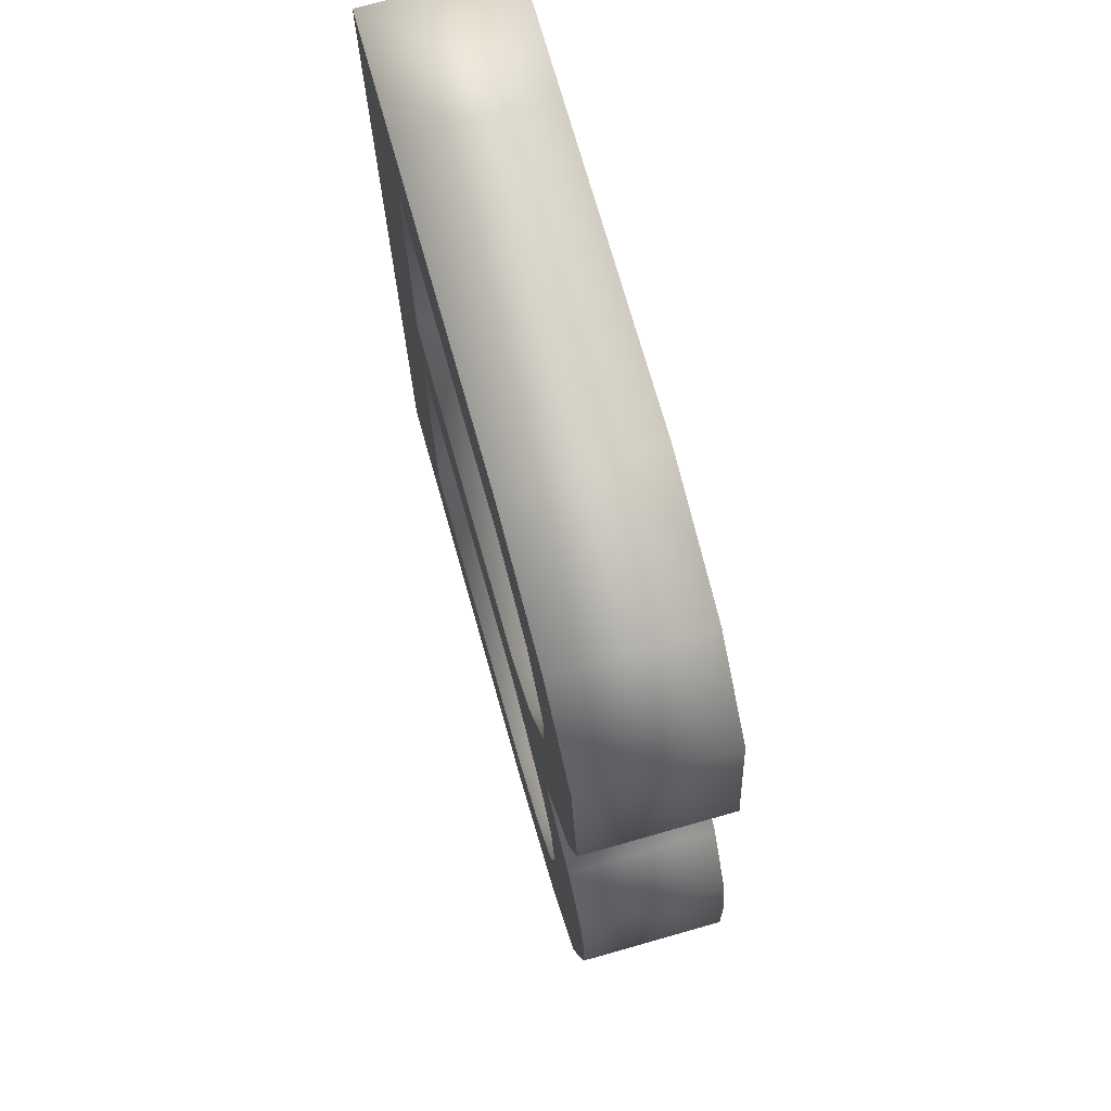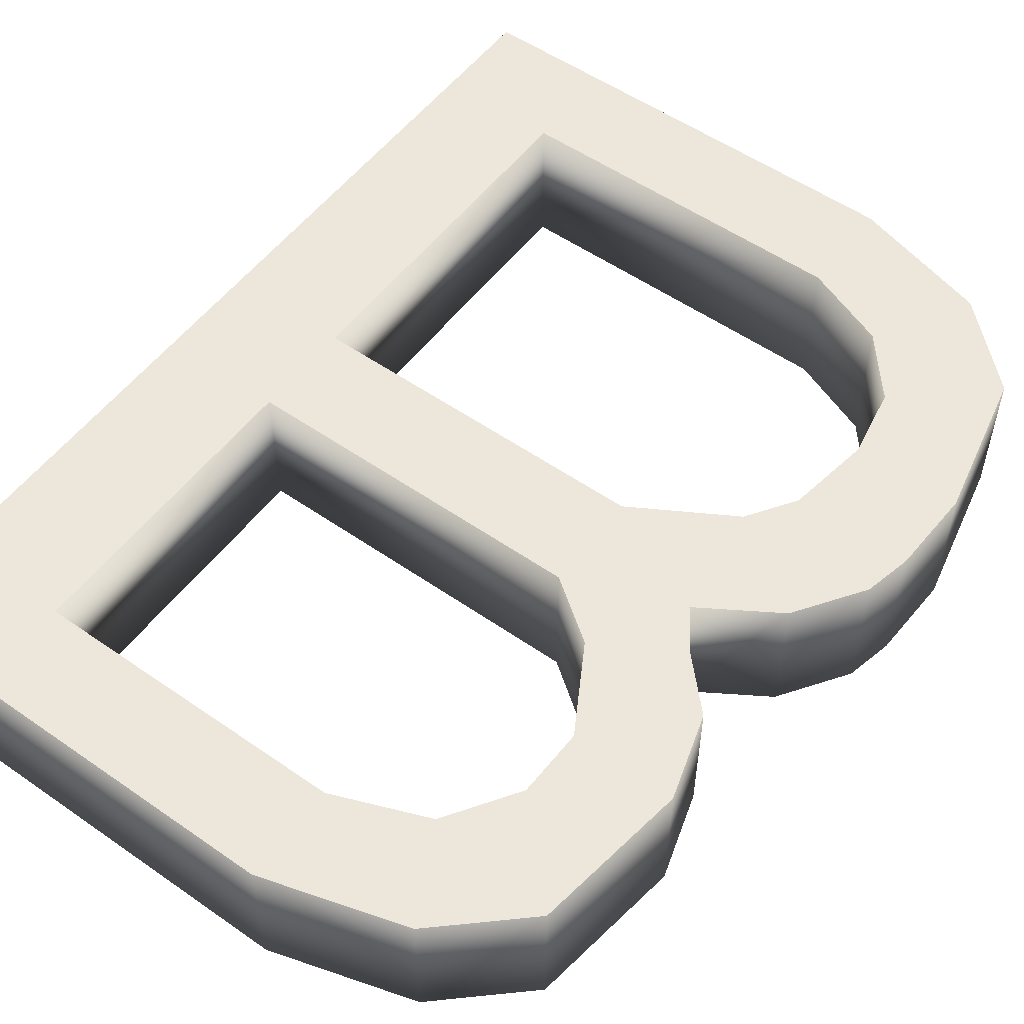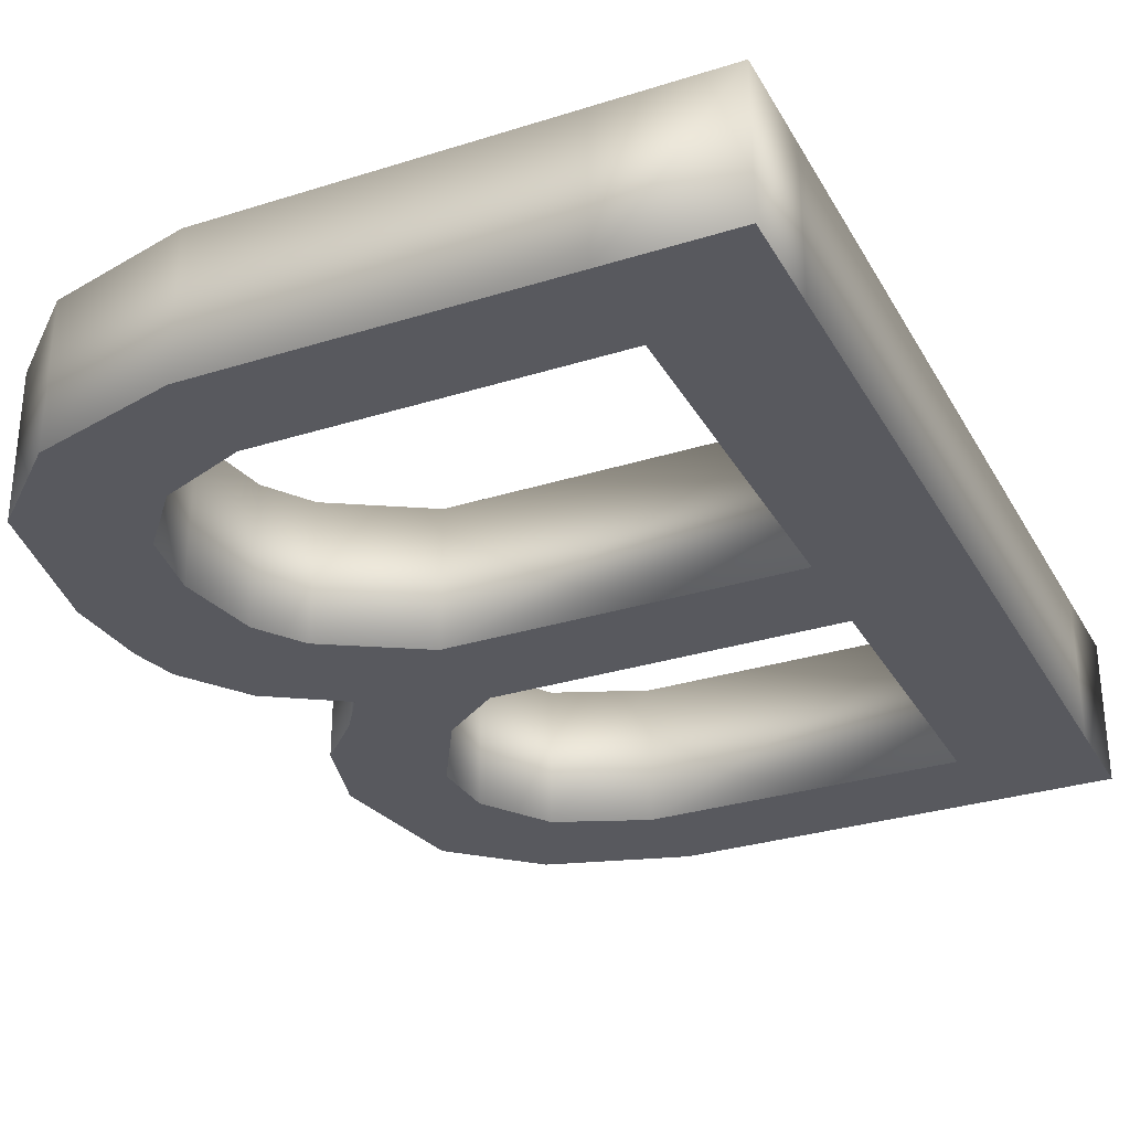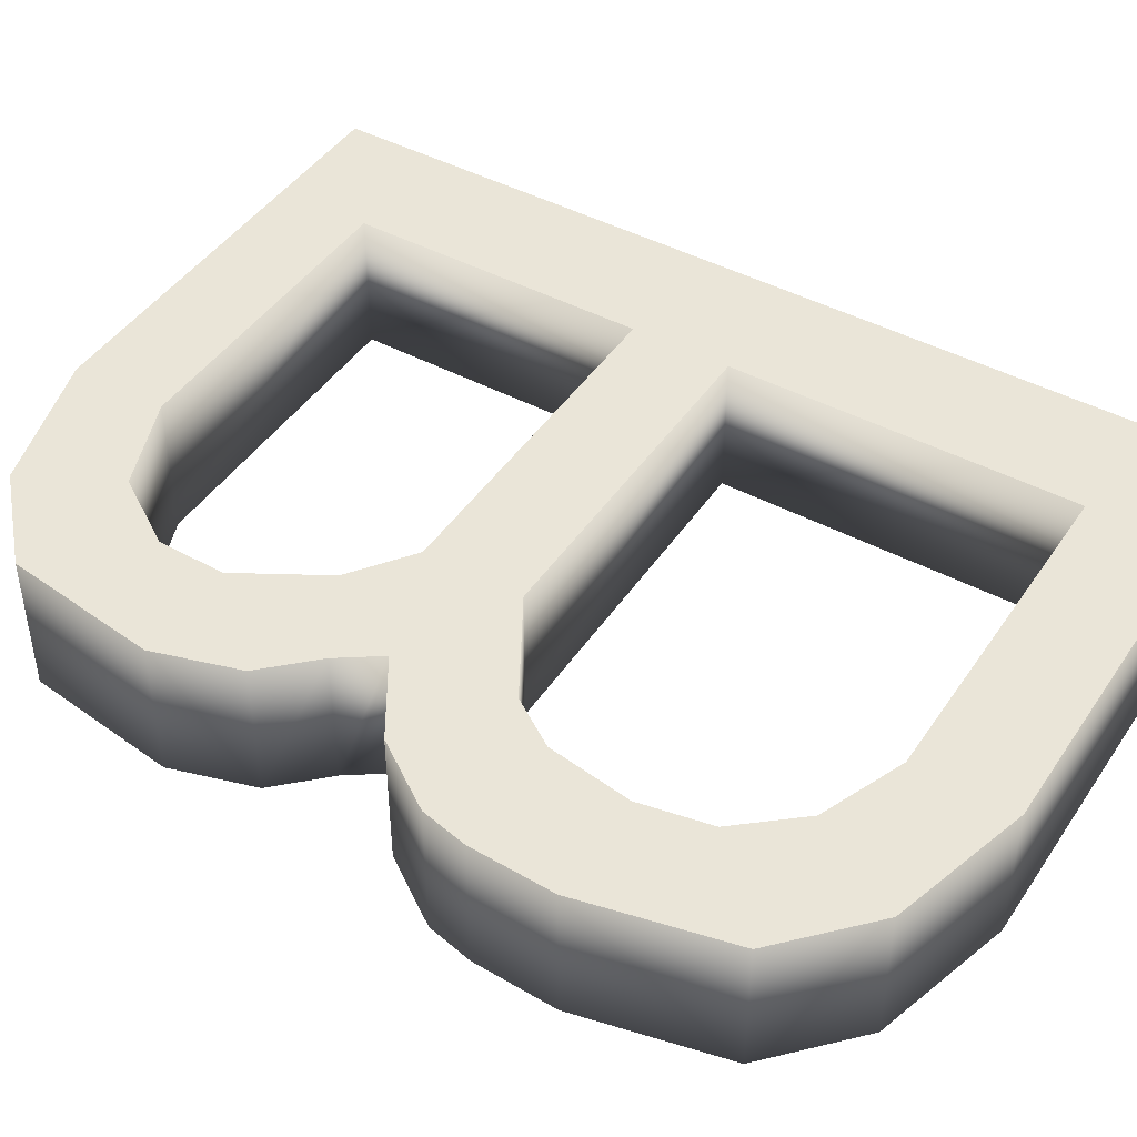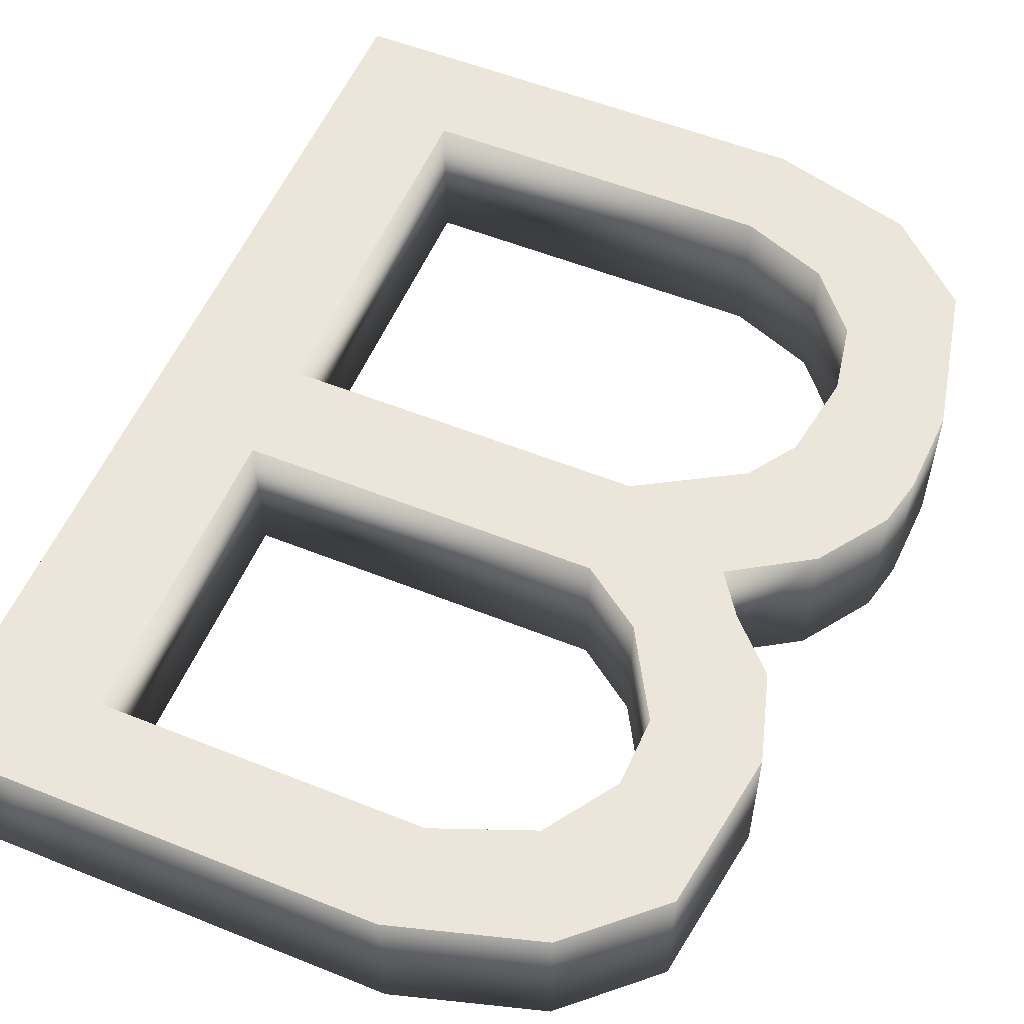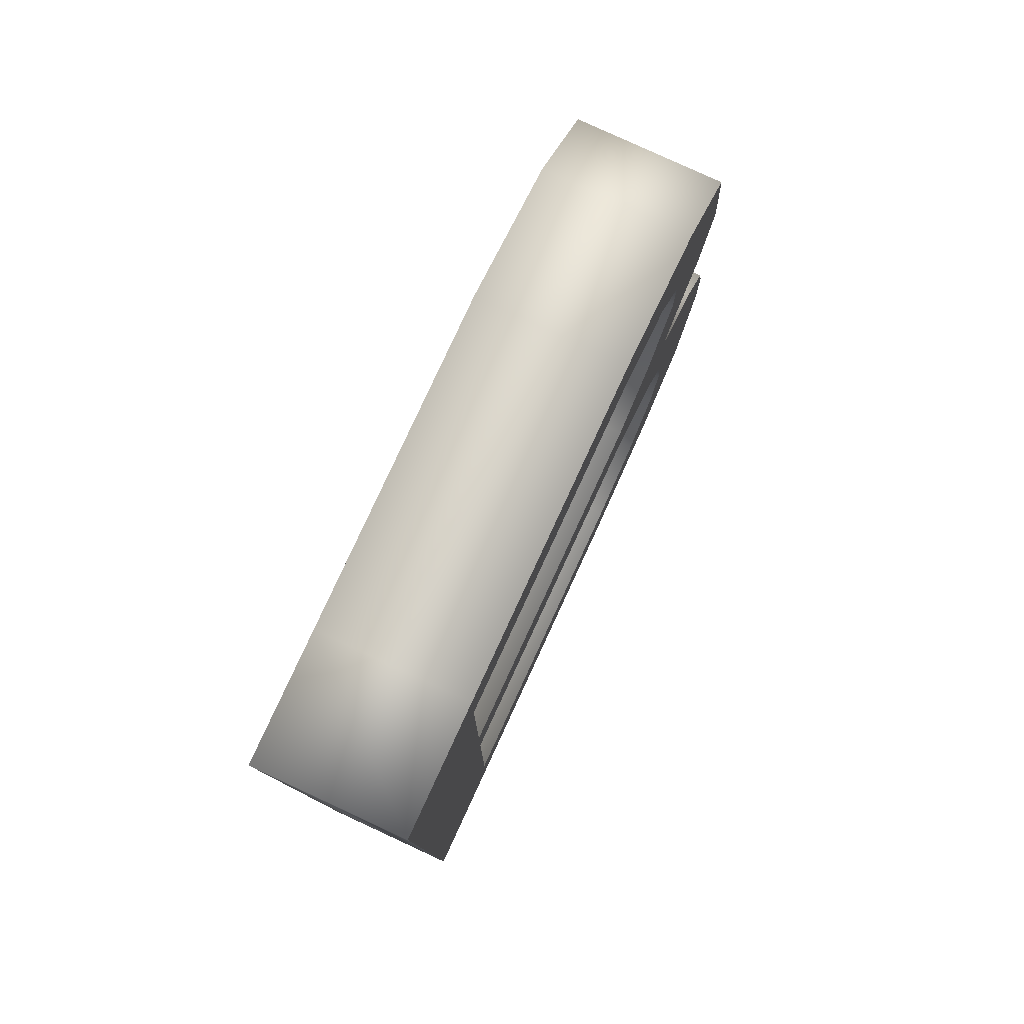
<metadata>
{"format":"obj","ext":"obj","renderer":"f3d","projection":"perspective","resolution":1024,"background":"white","views":[{"elev":73.0,"azim":-105.8,"up":"+Y"},{"elev":54.1,"azim":-143.5,"up":"+Z"},{"elev":-30.3,"azim":24.6,"up":"+Z"},{"elev":44.7,"azim":-58.2,"up":"+Z"},{"elev":55.4,"azim":-157.1,"up":"+Z"},{"elev":79.9,"azim":114.8,"up":"+Y"}]}
</metadata>
<code>
o Mesh_B_Cube.002
v 0.7708 0.002866 0
v 0.7708 1.804 0
v 0.5364 0.002866 0
v 0.5364 1.804 0
v 0.7708 0.1931 0
v 0.5364 0.1931 0
v -0.1104 0.002866 0
v -0.1104 0.1931 0
v 0.7708 1.62 0
v 0.5364 1.62 0
v -0.05994 1.804 0
v -0.05994 1.62 0
v 0.7708 1.047 0
v 0.5364 1.047 0
v 0.7708 0.8573 0
v 0.5364 0.8573 0
v -0.118 1.047 0
v -0.118 0.8573 0
v -0.2351 1.55 0
v -0.3268 1.725 0
v -0.3211 1.42 0
v -0.4811 1.582 0
v -0.3241 1.29 0
v -0.5226 1.29 0
v -0.2321 1.13 0
v -0.4752 1.13 0
v 0.7708 0.9524 0
v -0.3882 1.041 0
v -0.2696 0.2555 0
v -0.3756 0.07622 0
v -0.364 0.367 0
v -0.5299 0.2186 0
v -0.3884 0.4987 0
v -0.591 0.4987 0
v -0.3636 0.6589 0
v -0.5845 0.6589 0
v -0.3041 0.7479 0
v -0.5645 0.7479 0
v 0.5364 0.9524 0
v -0.4792 0.8729 0
v -0.118 0.9524 0
v -0.3348 0.9638 0
v 0.7708 0.002866 0.274
v 0.7708 1.804 0.274
v 0.5364 0.002866 0.274
v 0.5364 1.804 0.274
v 0.7708 0.1931 0.274
v 0.5364 0.1931 0.274
v -0.1104 0.002866 0.274
v -0.1104 0.1931 0.274
v 0.7708 1.62 0.274
v 0.5364 1.62 0.274
v -0.05994 1.804 0.274
v -0.05994 1.62 0.274
v 0.7708 1.047 0.274
v 0.5364 1.047 0.274
v 0.7708 0.8573 0.274
v 0.5364 0.8573 0.274
v -0.118 1.047 0.274
v -0.118 0.8573 0.274
v -0.2351 1.55 0.274
v -0.3268 1.725 0.274
v -0.3211 1.42 0.274
v -0.4811 1.582 0.274
v -0.3241 1.29 0.274
v -0.5226 1.29 0.274
v -0.2321 1.13 0.274
v -0.4752 1.13 0.274
v 0.7708 0.9524 0.274
v -0.3882 1.041 0.274
v -0.2696 0.2555 0.274
v -0.3756 0.07622 0.274
v -0.364 0.367 0.274
v -0.5299 0.2186 0.274
v -0.3884 0.4987 0.274
v -0.591 0.4987 0.274
v -0.3636 0.6589 0.274
v -0.5845 0.6589 0.274
v -0.3041 0.7479 0.274
v -0.5645 0.7479 0.274
v 0.5364 0.9524 0.274
v -0.4792 0.8729 0.274
v -0.118 0.9524 0.274
v -0.3348 0.9638 0.274
f 9 10 4 2
f 1 3 6 5
f 3 7 8 6
f 13 14 10 9
f 10 12 11 4
f 27 39 14 13
f 5 6 16 15
f 39 41 17 14
f 12 19 20 11
f 19 21 22 20
f 21 23 24 22
f 23 25 26 24
f 25 17 28 26
f 8 7 30 29
f 29 30 32 31
f 31 32 34 33
f 33 34 36 35
f 35 36 38 37
f 37 38 40 18
f 41 42 28 17
f 18 40 42 41
f 16 18 41 39
f 15 16 39 27
f 44 46 52 51
f 47 48 45 43
f 48 50 49 45
f 51 52 56 55
f 46 53 54 52
f 55 56 81 69
f 57 58 48 47
f 56 59 83 81
f 53 62 61 54
f 62 64 63 61
f 64 66 65 63
f 66 68 67 65
f 68 70 59 67
f 71 72 49 50
f 73 74 72 71
f 75 76 74 73
f 77 78 76 75
f 79 80 78 77
f 60 82 80 79
f 59 70 84 83
f 83 84 82 60
f 81 83 60 58
f 69 81 58 57
f 9 2 44 51
f 2 4 46 44
f 3 1 43 45
f 1 5 47 43
f 6 8 50 48
f 7 3 45 49
f 13 9 51 55
f 10 14 56 52
f 4 11 53 46
f 12 10 52 54
f 27 13 55 69
f 5 15 57 47
f 16 6 48 58
f 14 17 59 56
f 18 16 58 60
f 19 12 54 61
f 11 20 62 53
f 20 22 64 62
f 21 19 61 63
f 22 24 66 64
f 23 21 63 65
f 24 26 68 66
f 25 23 65 67
f 15 27 69 57
f 26 28 70 68
f 42 40 82 84
f 30 7 49 72
f 32 30 72 74
f 29 31 73 71
f 34 32 74 76
f 31 33 75 73
f 36 34 76 78
f 33 35 77 75
f 38 36 78 80
f 35 37 79 77
f 8 29 71 50
f 17 25 67 59
f 40 38 80 82
f 37 18 60 79
f 28 42 84 70

</code>
